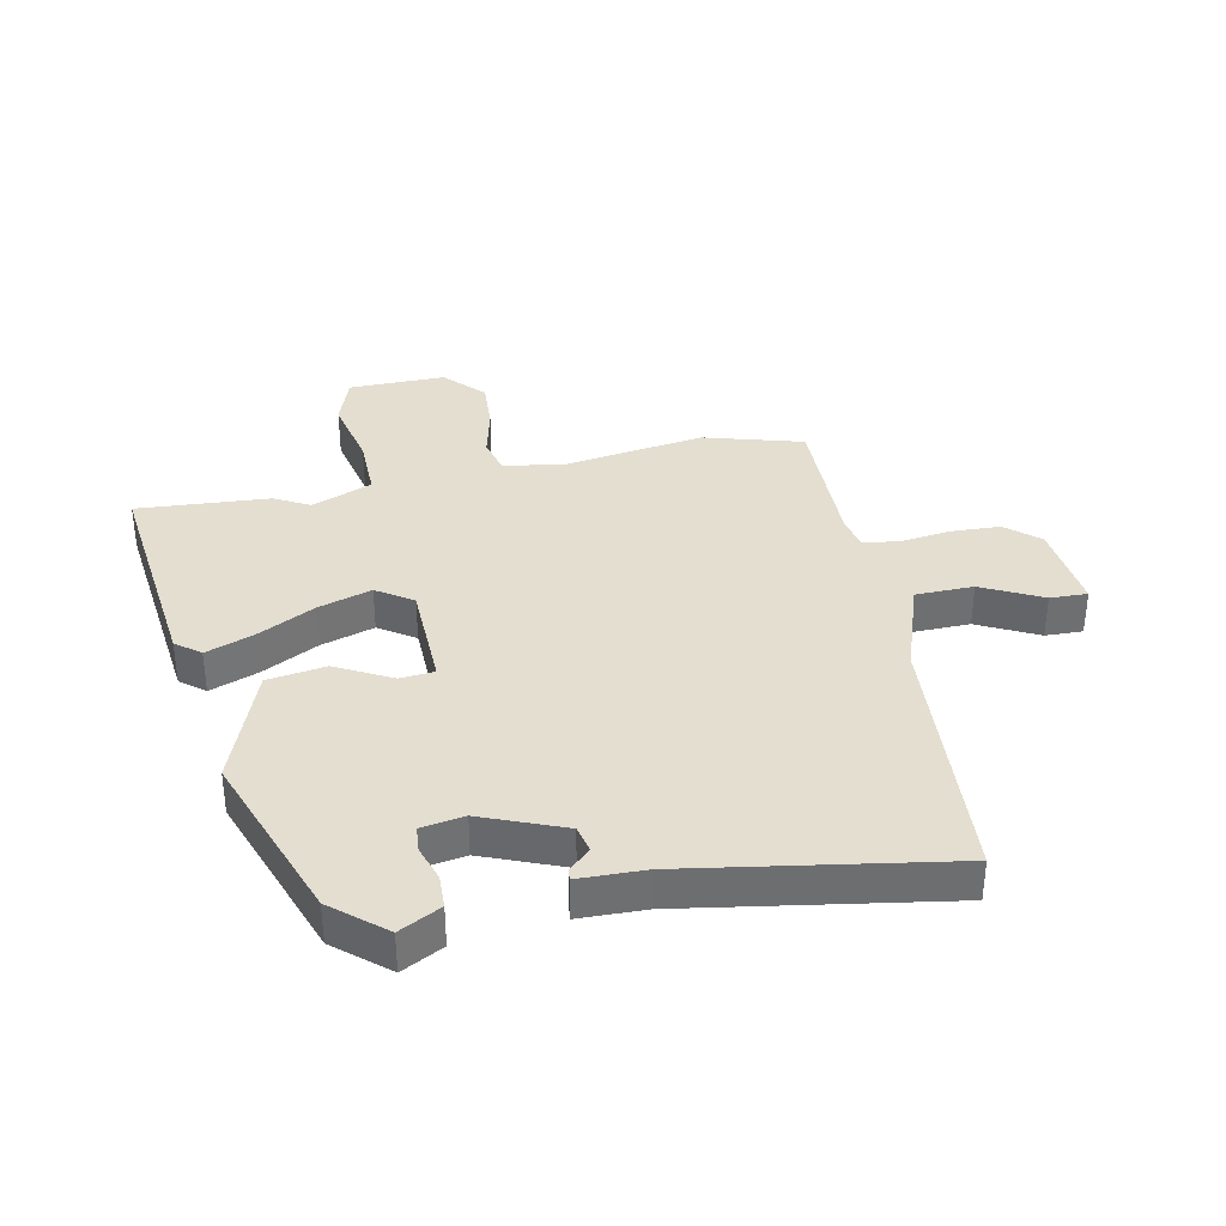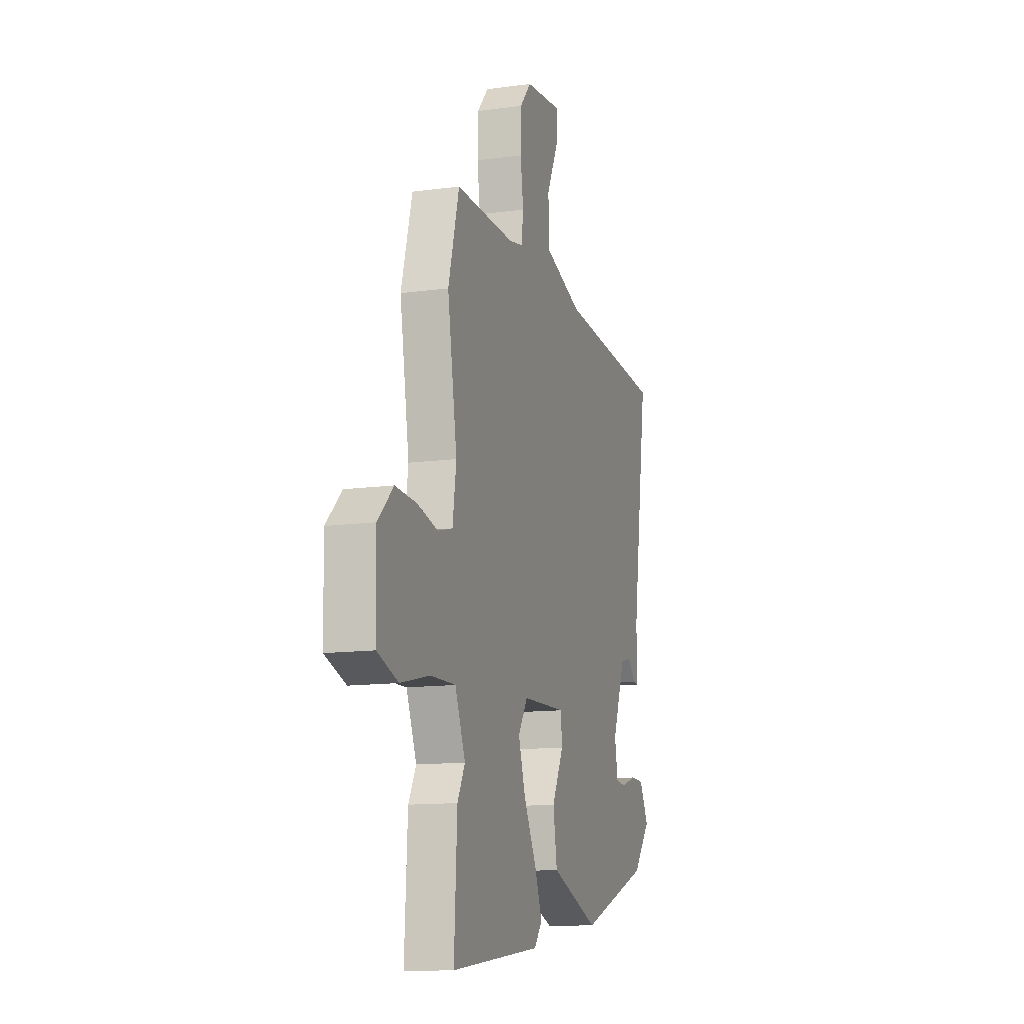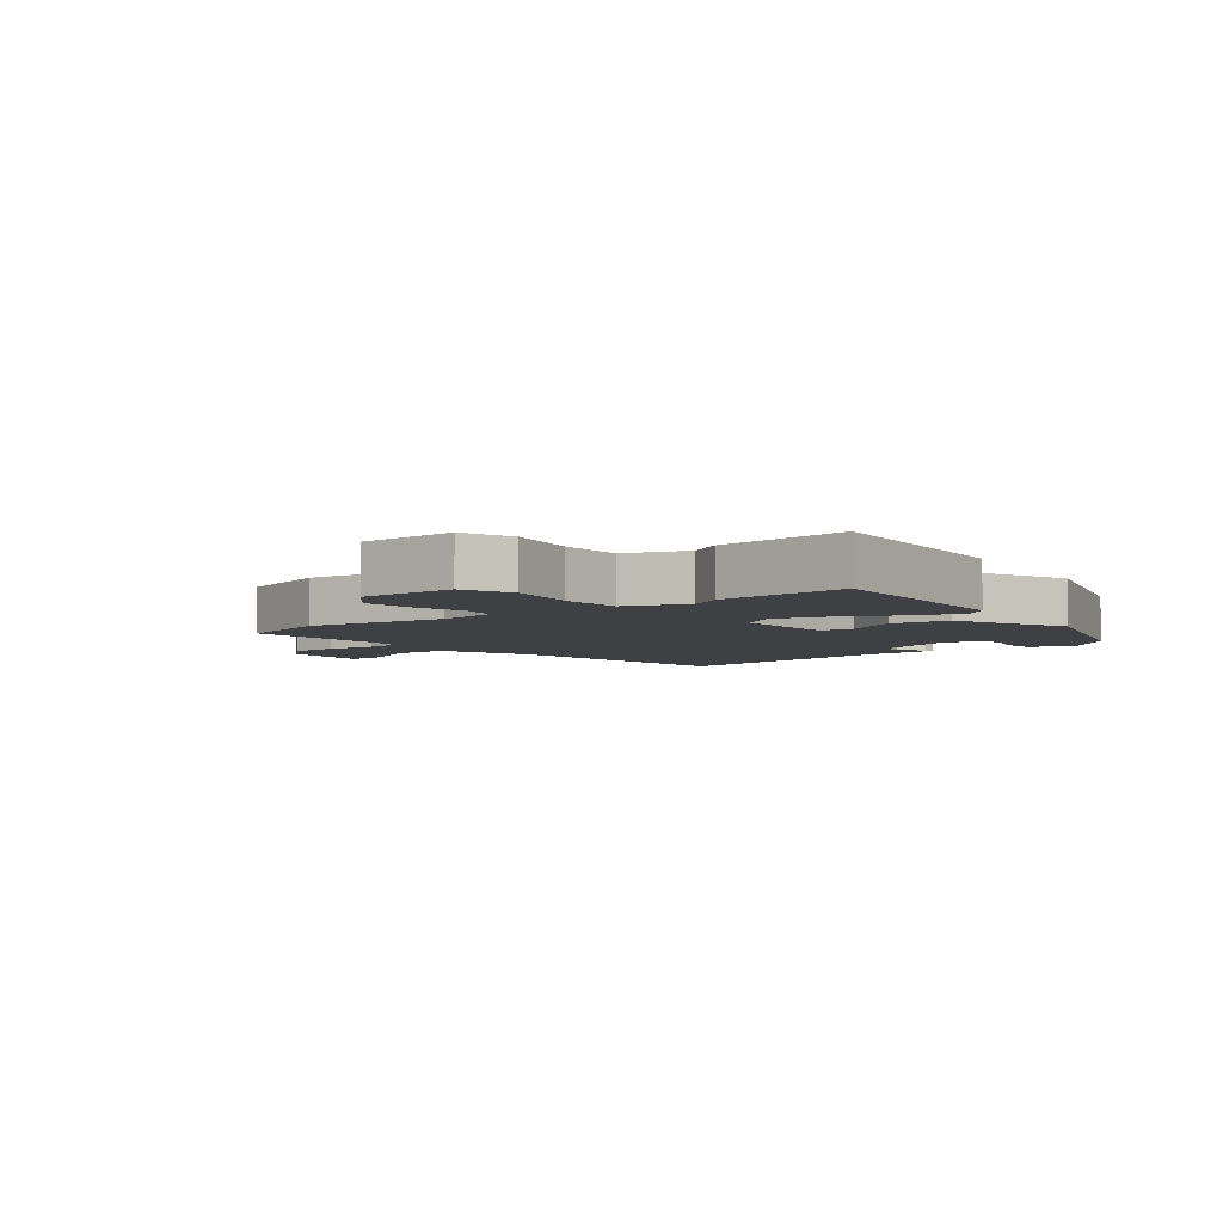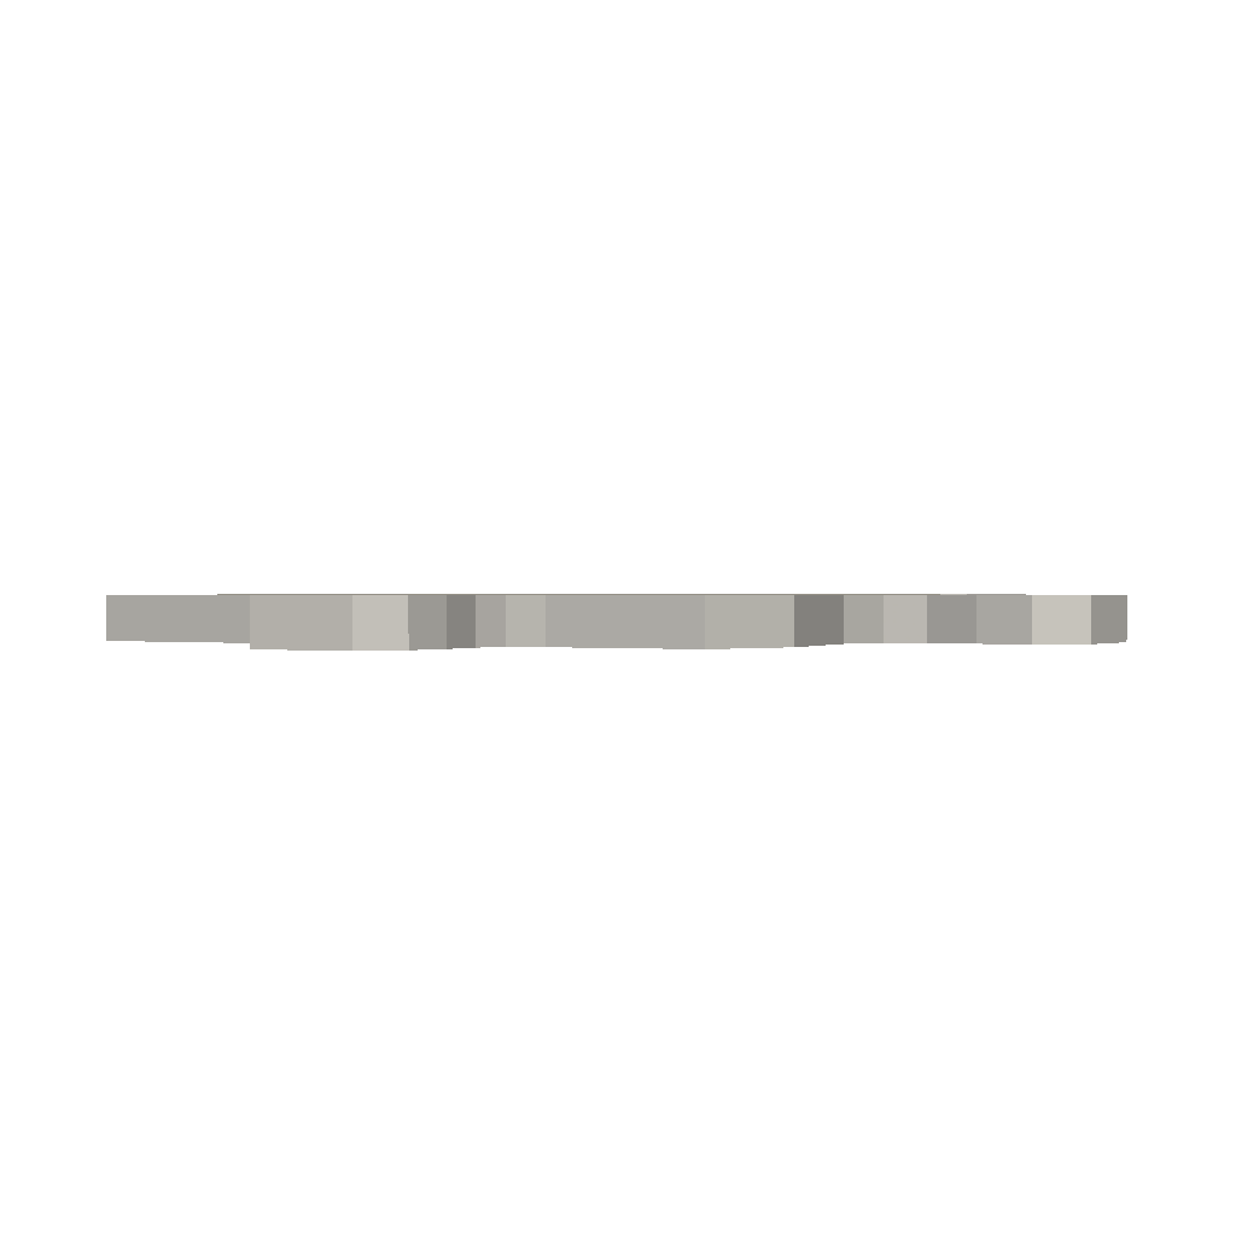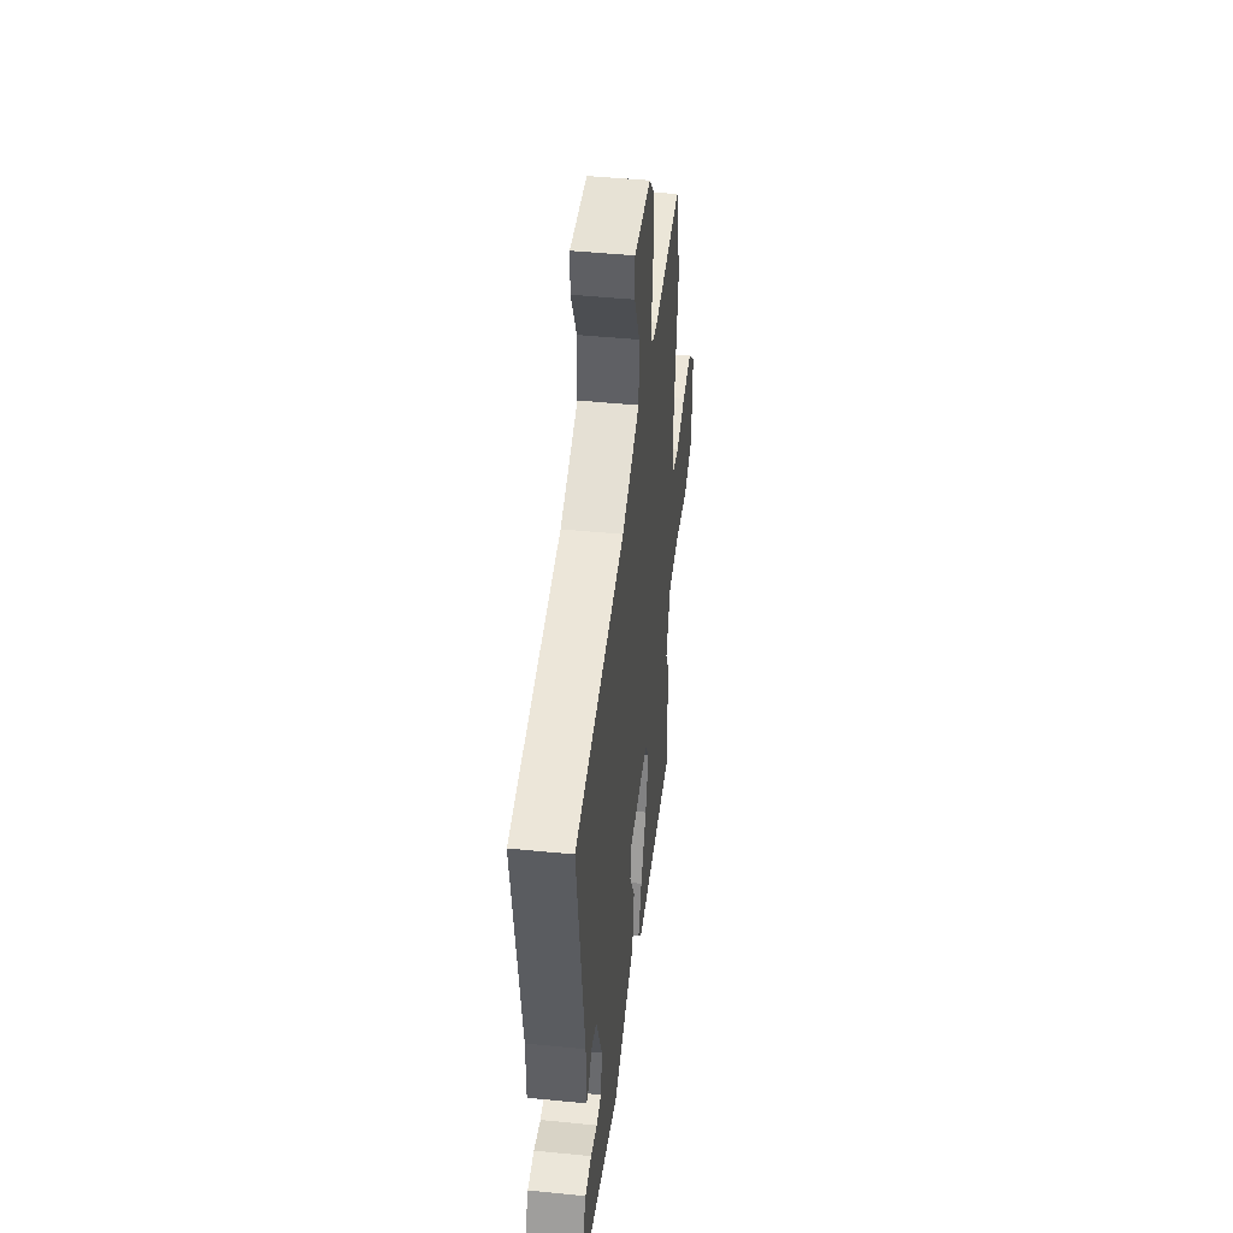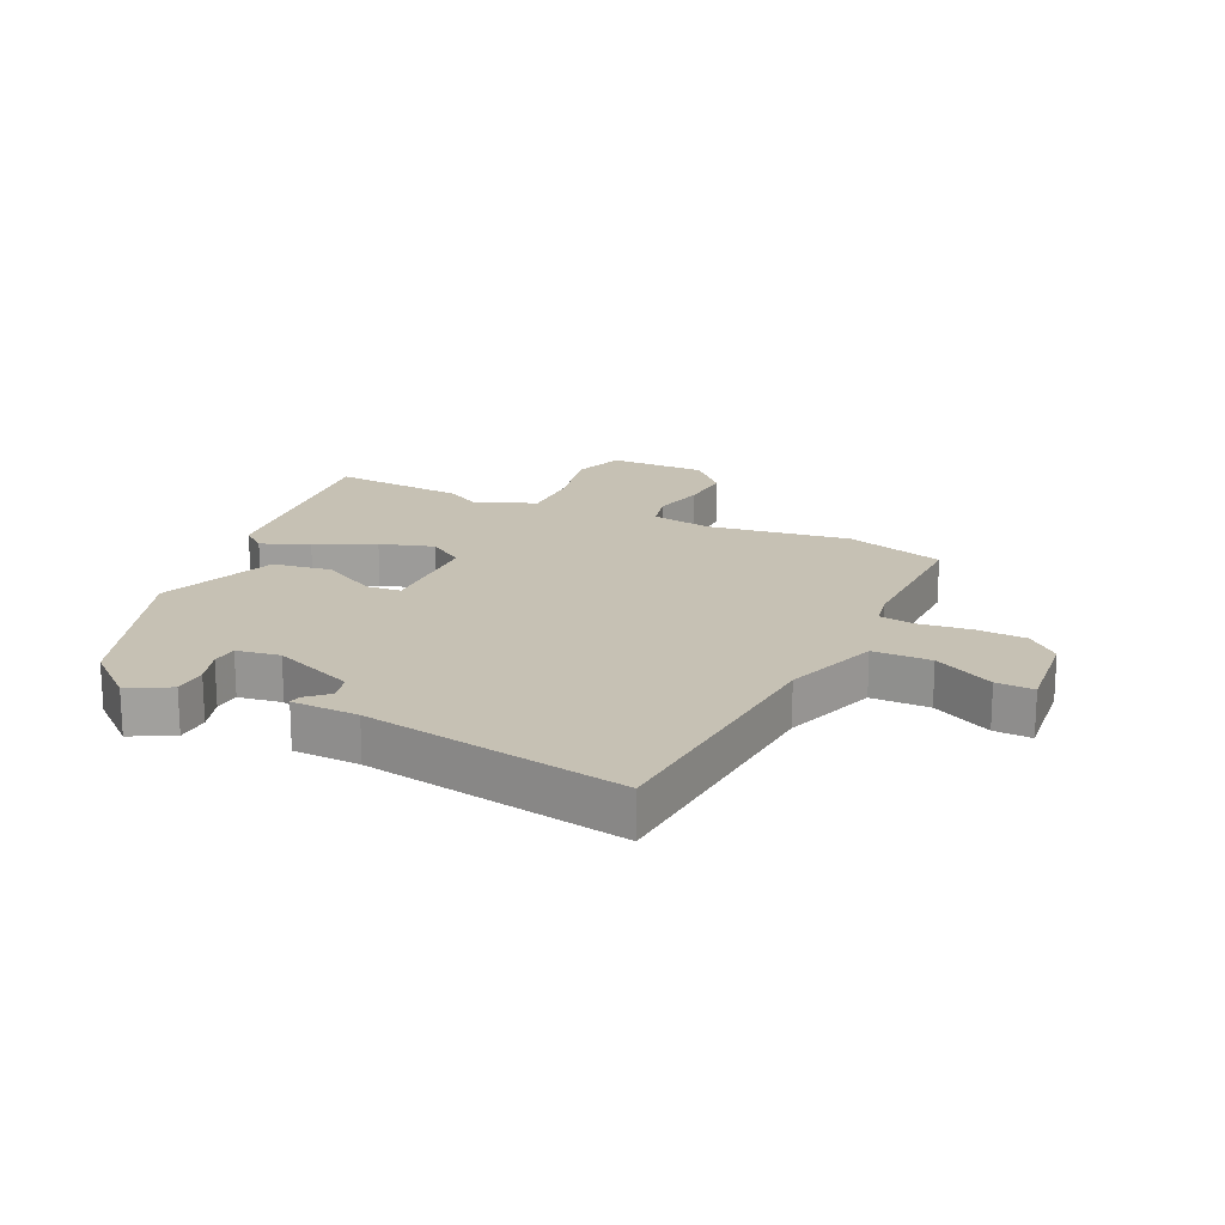
<metadata>
{"format":"obj","ext":"obj","renderer":"f3d","projection":"perspective","resolution":1024,"background":"white","views":[{"elev":35.9,"azim":-100.8,"up":"+Y"},{"elev":-12.9,"azim":107.3,"up":"+Z"},{"elev":-4.9,"azim":130.5,"up":"+Y"},{"elev":0.6,"azim":30.8,"up":"+Y"},{"elev":46.6,"azim":-83.5,"up":"+Z"},{"elev":18.6,"azim":-63.8,"up":"+Y"}]}
</metadata>
<code>
v 0.493 0.07 -0.366
v 0.505 0.07 -0.587
v 0.134 0.07 -0.54
v 0.102 0.07 -0.499
v 0.133 0.07 -0.42
v 0.184 0.07 -0.326
v 0.213 0.07 -0.238
v 0.174 0.07 -0.178
v -0.006 0.07 -0.171
v -0.012 0.07 -0.228
v 0.036 0.07 -0.321
v 0.02 0.07 -0.418
v -0.178 0.07 -0.489
v -0.465 0.07 -0.381
v -0.537 0.07 -0.294
v -0.5 0.07 -0.226
v -0.444 0.07 -0.225
v -0.386 0.07 -0.245
v -0.343 0.07 -0.242
v -0.33 0.07 -0.171
v -0.383 0.07 -0.034
v -0.428 0.07 -0.023
v -0.461 0.07 -0.058
v -0.48 0.07 -0.06
v -0.481 0.07 0.05
v -0.546 0.07 0.482
v -0.108 0.07 0.507
v 0.049 0.07 0.558
v 0.052 0.07 0.654
v 0.003 0.07 0.754
v 0.002 0.07 0.816
v 0.153 0.07 0.798
v 0.2 0.07 0.743
v 0.202 0.07 0.661
v 0.19 0.07 0.577
v 0.198 0.07 0.517
v 0.254 0.07 0.505
v 0.499 0.07 0.505
v 0.544 0.07 0.34
v 0.505 0.07 0.106
v 0.52 0.07 0.005
v 0.581 0.07 -0.011
v 0.666 0.07 0.008
v 0.752 0.07 0.012
v 0.816 0.07 -0.05
v 0.812 0.07 -0.211
v 0.727 0.07 -0.239
v 0.608 0.07 -0.211
v 0.504 0.07 -0.208
v 0.462 0.07 -0.308
v 0.493 0 -0.366
v 0.505 0 -0.587
v 0.134 0 -0.54
v 0.102 0 -0.499
v 0.133 0 -0.42
v 0.184 0 -0.326
v 0.213 0 -0.238
v 0.174 0 -0.178
v -0.006 0 -0.171
v -0.012 0 -0.228
v 0.036 0 -0.321
v 0.02 0 -0.418
v -0.178 0 -0.489
v -0.465 0 -0.381
v -0.537 0 -0.294
v -0.5 0 -0.226
v -0.444 0 -0.225
v -0.386 0 -0.245
v -0.343 0 -0.242
v -0.33 0 -0.171
v -0.383 0 -0.034
v -0.428 0 -0.023
v -0.461 0 -0.058
v -0.48 0 -0.06
v -0.481 0 0.05
v -0.546 0 0.482
v -0.108 0 0.507
v 0.049 0 0.558
v 0.052 0 0.654
v 0.003 0 0.754
v 0.002 0 0.816
v 0.153 0 0.798
v 0.2 0 0.743
v 0.202 0 0.661
v 0.19 0 0.577
v 0.198 0 0.517
v 0.254 0 0.505
v 0.499 0 0.505
v 0.544 0 0.34
v 0.505 0 0.106
v 0.52 0 0.005
v 0.581 0 -0.011
v 0.666 0 0.008
v 0.752 0 0.012
v 0.816 0 -0.05
v 0.812 0 -0.211
v 0.727 0 -0.239
v 0.608 0 -0.211
v 0.504 0 -0.208
v 0.462 0 -0.308
f 46 47 48
f 45 46 48
f 44 45 48
f 43 44 48
f 42 43 48
f 41 42 48 49
f 40 41 49 50
f 37 38 39 40
f 36 37 40 50
f 33 34 35
f 32 33 35
f 31 32 35
f 30 31 35
f 29 30 35
f 28 29 35 36
f 27 28 36 50
f 25 26 27
f 24 25 27
f 23 24 27
f 22 23 27
f 21 22 27
f 20 21 27
f 19 20 27
f 16 17 18
f 15 16 18
f 14 15 18
f 13 14 18
f 12 13 18
f 12 18 19
f 11 12 19
f 10 11 19
f 9 10 19 27
f 4 5 6
f 3 4 6
f 2 3 6
f 1 2 6
f 50 1 6
f 50 6 7
f 27 50 7 8
f 8 9 27
f 98 97 96
f 98 96 95
f 98 95 94
f 98 94 93
f 98 93 92
f 99 98 92 91
f 100 99 91 90
f 90 89 88 87
f 100 90 87 86
f 85 84 83
f 85 83 82
f 85 82 81
f 85 81 80
f 85 80 79
f 86 85 79 78
f 100 86 78 77
f 77 76 75
f 77 75 74
f 77 74 73
f 77 73 72
f 77 72 71
f 77 71 70
f 77 70 69
f 68 67 66
f 68 66 65
f 68 65 64
f 68 64 63
f 68 63 62
f 69 68 62
f 69 62 61
f 69 61 60
f 77 69 60 59
f 56 55 54
f 56 54 53
f 56 53 52
f 56 52 51
f 56 51 100
f 57 56 100
f 58 57 100 77
f 77 59 58
f 1 51 52 2
f 2 52 53 3
f 3 53 54 4
f 4 54 55 5
f 5 55 56 6
f 6 56 57 7
f 7 57 58 8
f 8 58 59 9
f 9 59 60 10
f 10 60 61 11
f 11 61 62 12
f 12 62 63 13
f 13 63 64 14
f 14 64 65 15
f 15 65 66 16
f 16 66 67 17
f 17 67 68 18
f 18 68 69 19
f 19 69 70 20
f 20 70 71 21
f 21 71 72 22
f 22 72 73 23
f 23 73 74 24
f 24 74 75 25
f 25 75 76 26
f 26 76 77 27
f 27 77 78 28
f 28 78 79 29
f 29 79 80 30
f 30 80 81 31
f 31 81 82 32
f 32 82 83 33
f 33 83 84 34
f 34 84 85 35
f 35 85 86 36
f 36 86 87 37
f 37 87 88 38
f 38 88 89 39
f 39 89 90 40
f 40 90 91 41
f 41 91 92 42
f 42 92 93 43
f 43 93 94 44
f 44 94 95 45
f 45 95 96 46
f 46 96 97 47
f 47 97 98 48
f 48 98 99 49
f 49 99 100 50
f 50 100 51 1

</code>
